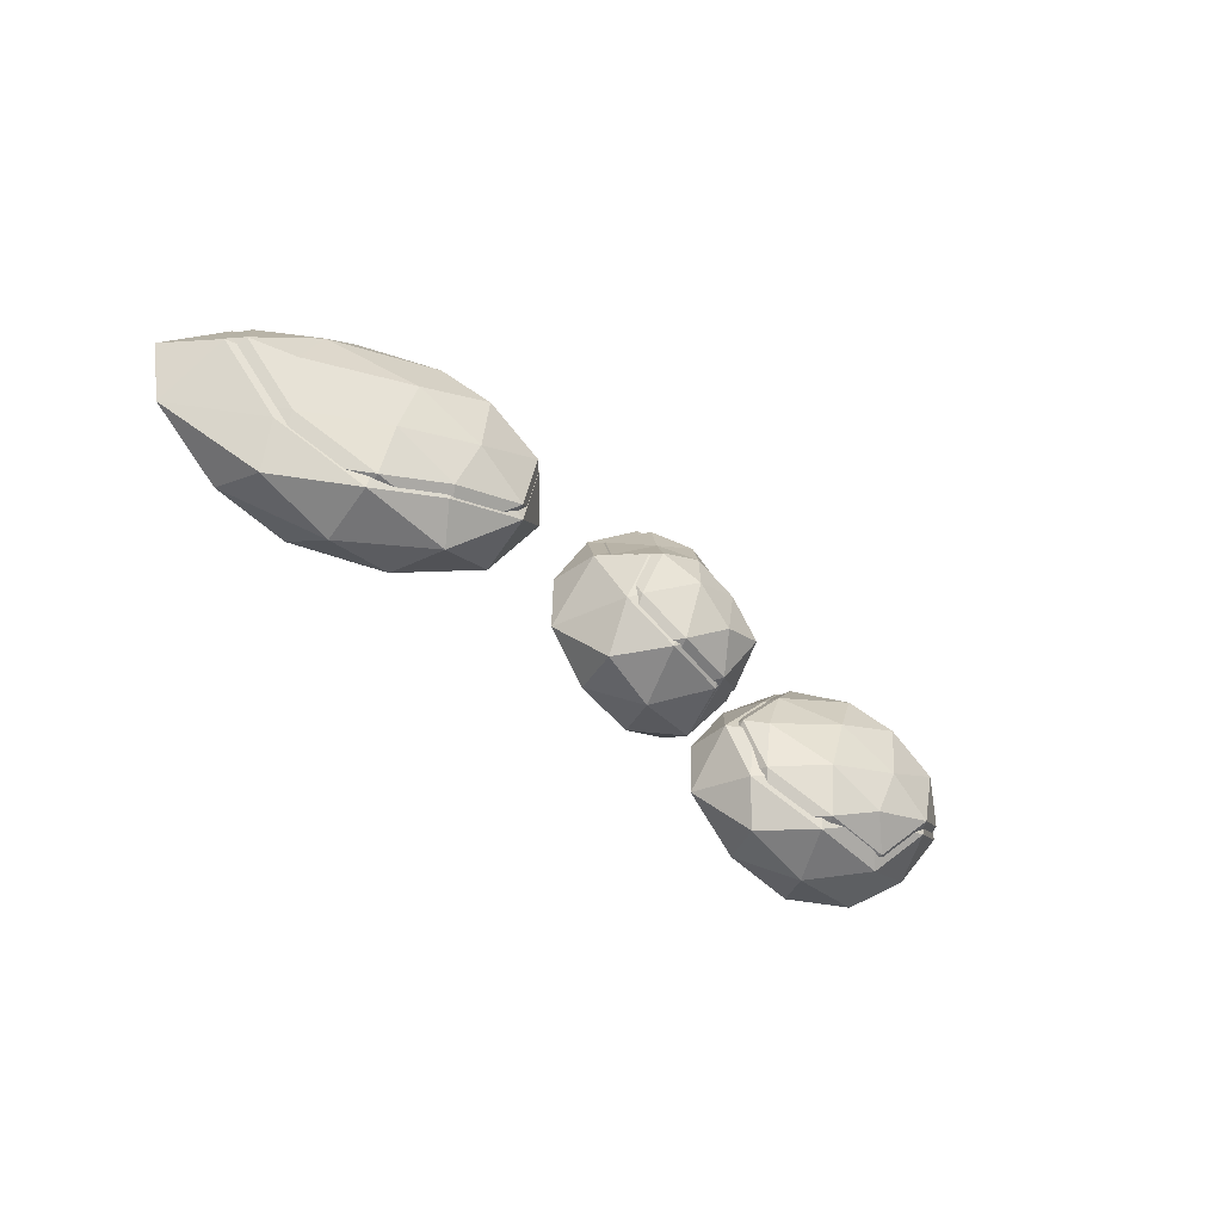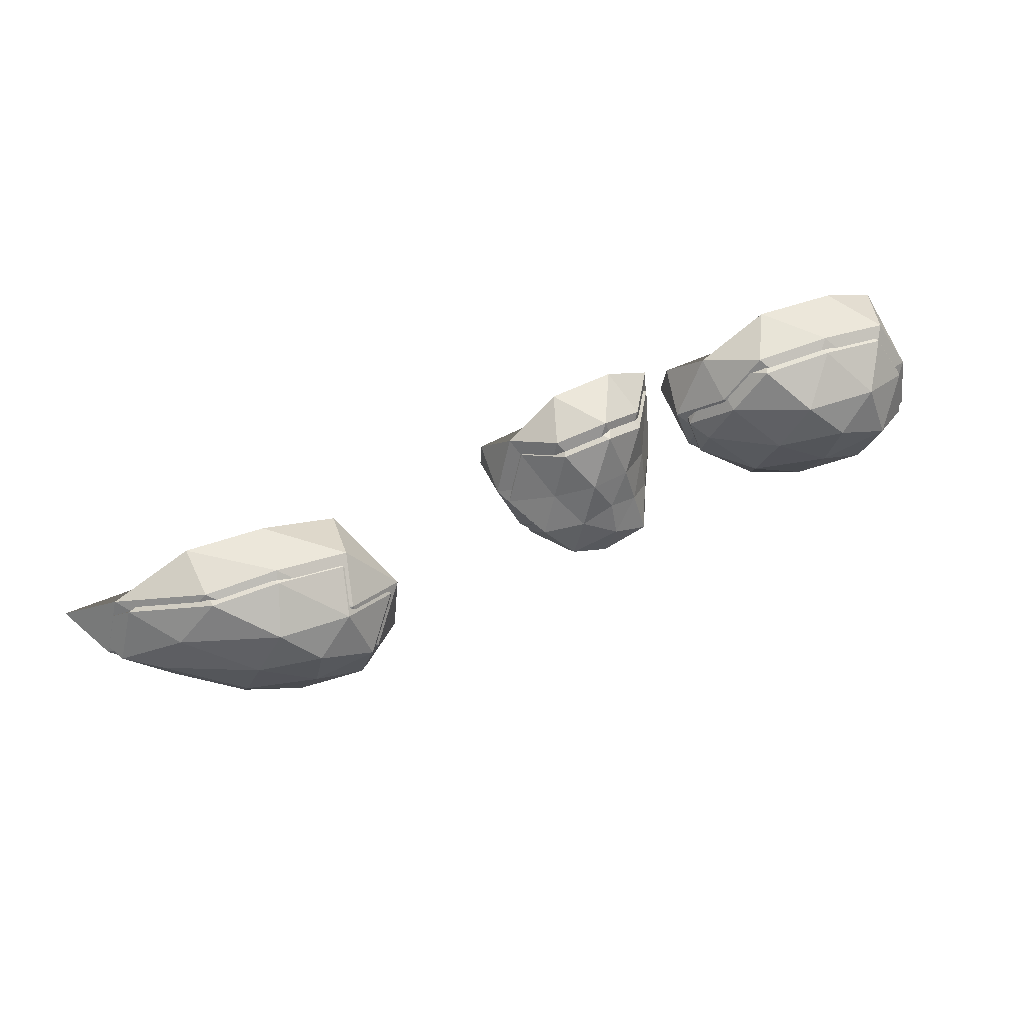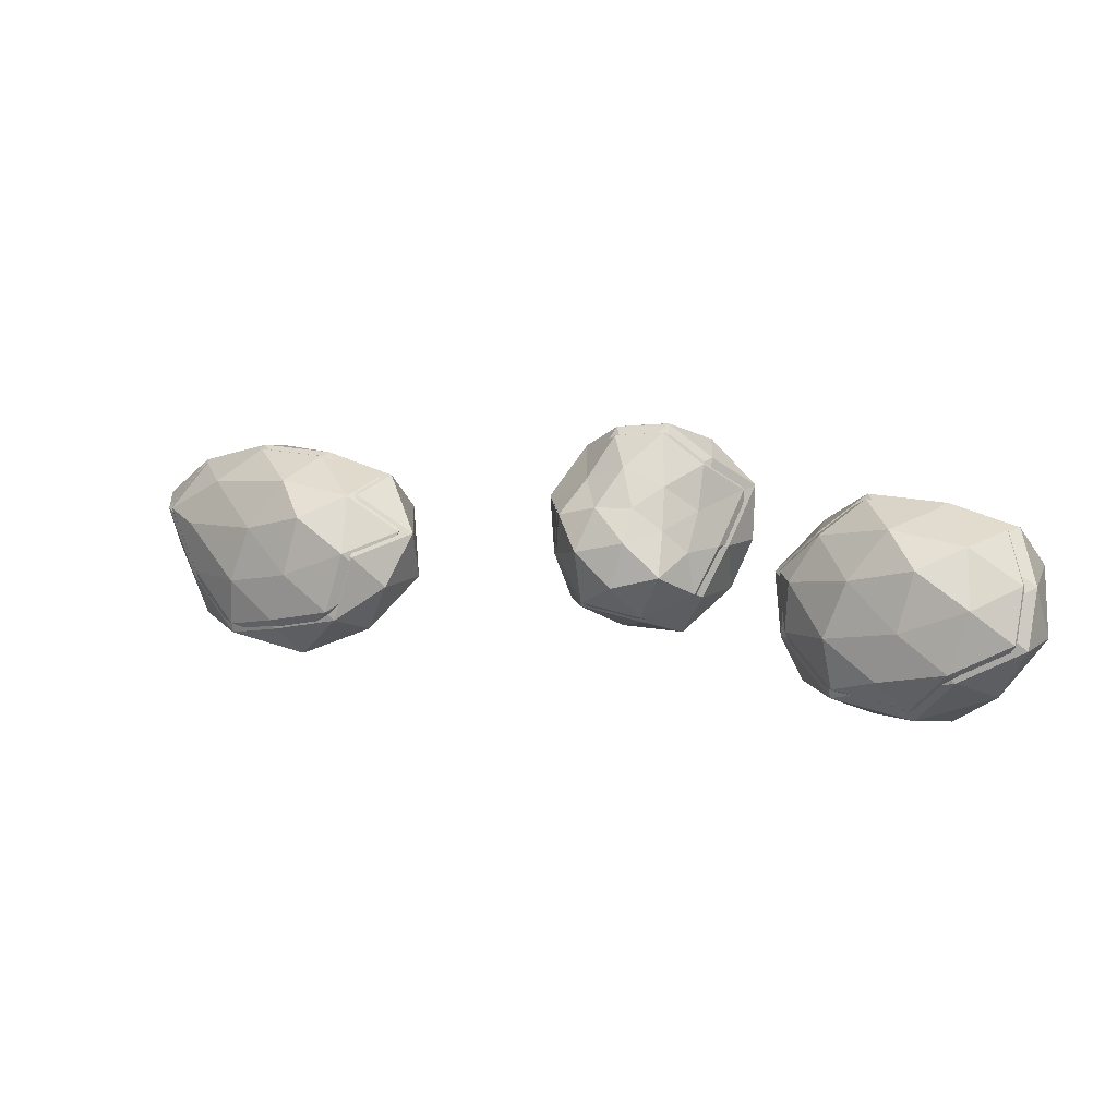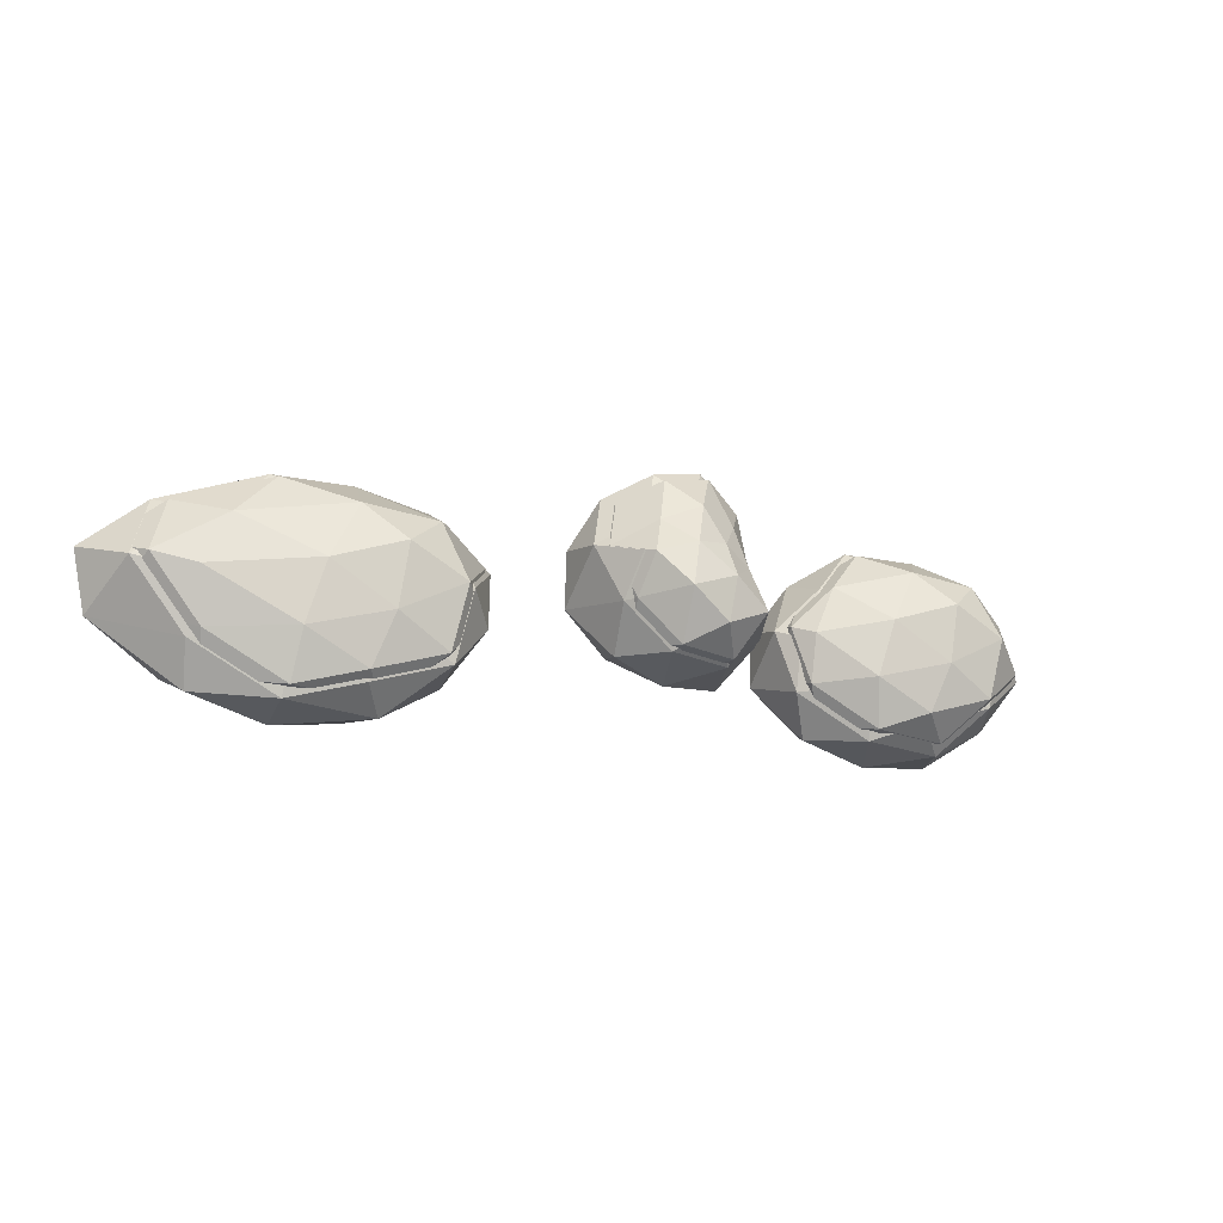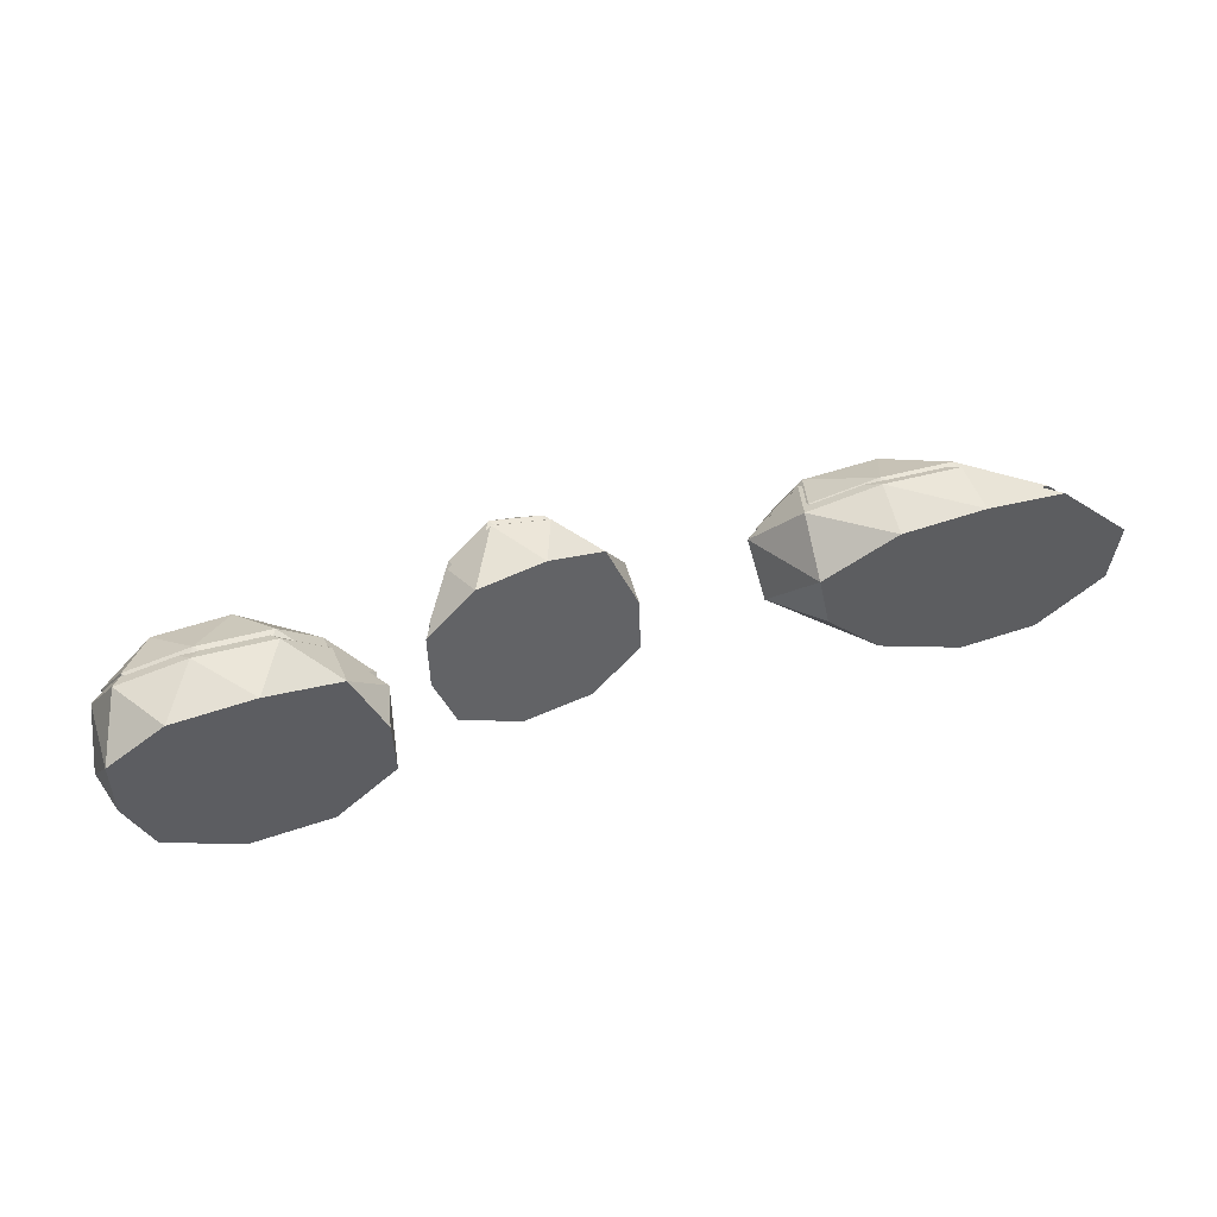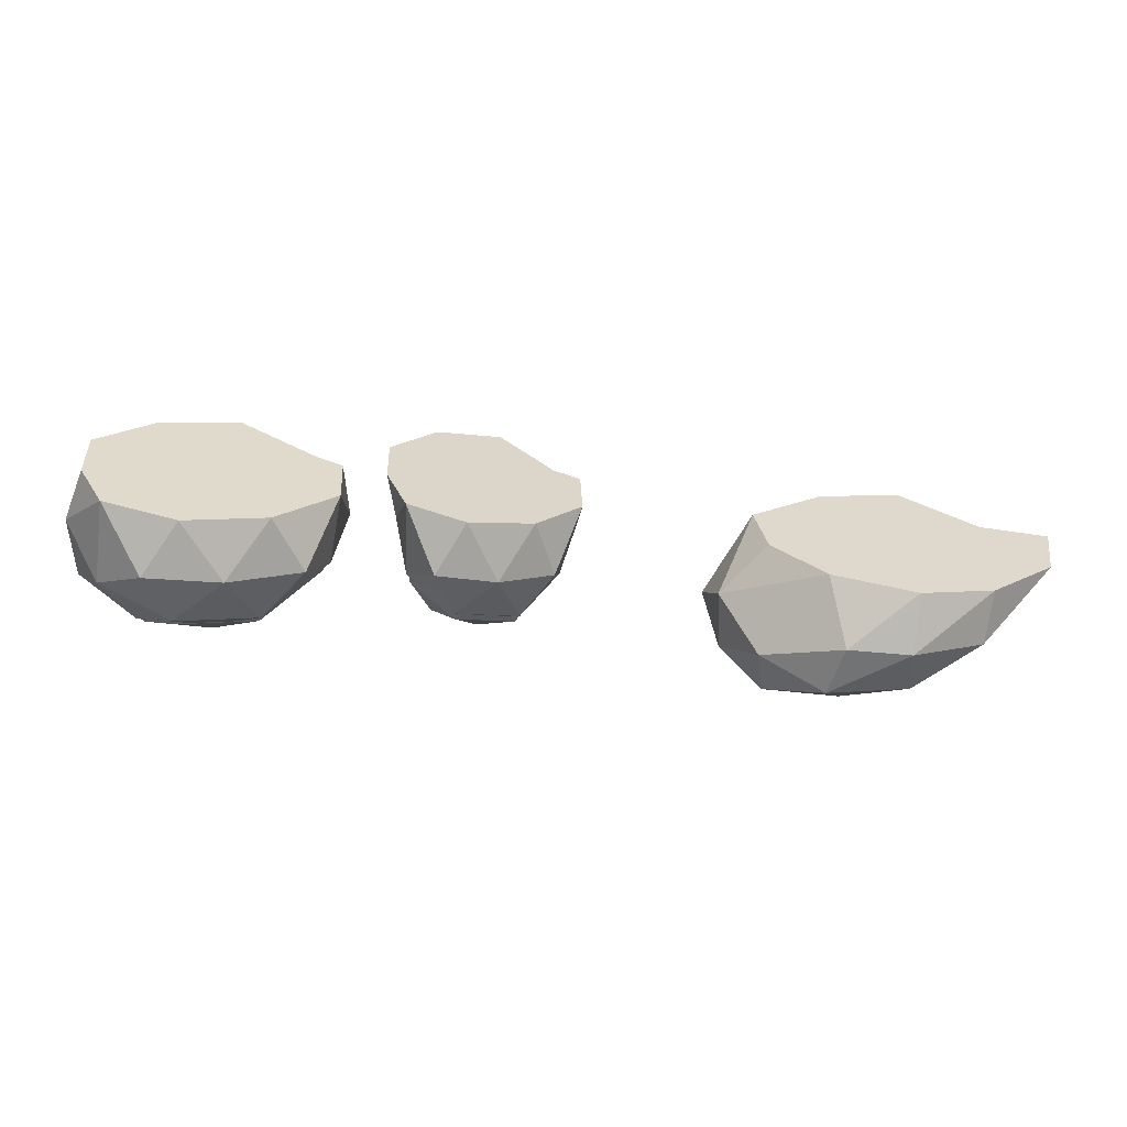
<metadata>
{"format":"obj","ext":"obj","renderer":"f3d","projection":"perspective","resolution":1024,"background":"white","views":[{"elev":-35.8,"azim":128.9,"up":"+Z"},{"elev":73.9,"azim":155.7,"up":"+Z"},{"elev":10.3,"azim":-161.8,"up":"+Z"},{"elev":-5.5,"azim":145.3,"up":"+Z"},{"elev":42.9,"azim":-18.3,"up":"+Z"},{"elev":-58.1,"azim":-8.6,"up":"+Z"}]}
</metadata>
<code>
g default
v 21.23 -1.92 3.069
v 19.88 -1.817 2.85
v 20.67 -1.82 1.183
v 21.9 -1.919 1.397
v 19.96 -2.28 2.008
v 19.71 -1.22 1.907
v 21.98 -1.741 2.291
v 22.55 -2.471 2.478
v 20.45 -1.106 2.518
v 20.78 -1.137 1.464
v 20.59 -1.055 1.945
v 21.29 -1.294 1.803
v 21.95 -1.771 1.787
v 22.47 -2.453 1.962
v 20.12 -1.012 1.611
v 20.46 -2.304 1.599
v 19.99 -1.479 1.448
v 21.36 -1.399 1.338
v 20.59 -1.333 1.206
v 21.24 -1.865 1.161
v 21.22 -2.356 1.396
v 21.89 -2.408 1.512
v 19.94 -1.02 2.199
v 19.6 -1.768 1.914
v 19.53 -1.477 2.37
v 19.85 -2.287 2.49
v 21.09 -1.291 2.354
v 21.68 -1.794 2.733
v 22.32 -1.974 2.394
v 22.04 -2.268 2.851
v 20.02 -1.344 2.721
v 20.74 -1.403 2.832
v 20.54 -1.875 3.03
v 21.24 -2.406 3.004
v 20.51 -2.351 2.883
g pSolid13
f 2 35 33
f 1 32 33
f 1 30 28
f 1 28 32
f 1 34 30
f 5 26 24
f 2 31 25
f 4 22 20
f 3 19 20
f 5 24 16
f 3 21 16
f 6 15 17
f 7 29 13
f 4 18 13
f 4 14 22
f 6 23 15
f 7 12 27
f 27 11 9
f 11 12 10
f 27 12 11
f 15 11 10
f 11 23 9
f 15 23 11
f 13 12 7
f 12 18 10
f 13 18 12
f 13 14 4
f 14 29 8
f 13 29 14
f 17 19 3
f 19 15 10
f 17 15 19
f 16 17 3
f 17 24 6
f 16 24 17
f 20 18 4
f 18 19 10
f 20 19 18
f 20 21 3
f 20 22 21
f 25 23 6
f 23 31 9
f 25 31 23
f 26 35 2
f 24 25 6
f 25 26 2
f 24 26 25
f 32 27 9
f 27 28 7
f 32 28 27
f 28 29 7
f 29 30 8
f 28 30 29
f 33 31 2
f 31 32 9
f 33 32 31
f 33 34 1
f 33 35 34
f 26 5 16 21 22 14 8 30 34 35
g default
v 21.25 -2.047 3.098
v 19.8 -1.936 2.862
v 20.64 -1.939 1.06
v 21.97 -2.046 1.291
v 19.88 -2.435 1.951
v 19.61 -1.29 1.842
v 22.06 -1.853 2.257
v 22.68 -2.642 2.46
v 20.41 -1.167 2.503
v 20.77 -1.201 1.364
v 20.56 -1.112 1.884
v 21.32 -1.371 1.73
v 22.03 -1.886 1.713
v 22.59 -2.623 1.902
v 20.05 -1.065 1.522
v 20.42 -2.462 1.51
v 19.91 -1.571 1.347
v 21.39 -1.484 1.227
v 20.57 -1.412 1.084
v 21.27 -1.988 1.037
v 21.24 -2.518 1.29
v 21.96 -2.575 1.416
v 19.86 -1.074 2.158
v 19.49 -1.883 1.85
v 19.42 -1.568 2.343
v 19.77 -2.443 2.472
v 21.1 -1.367 2.326
v 21.74 -1.911 2.735
v 22.43 -2.105 2.369
v 22.12 -2.423 2.863
v 19.95 -1.424 2.722
v 20.72 -1.488 2.842
v 20.51 -1.998 3.056
v 21.26 -2.572 3.029
v 20.47 -2.513 2.898
g pSolid9
f 37 70 68
f 36 67 68
f 36 65 63
f 36 63 67
f 36 69 65
f 40 61 59
f 37 66 60
f 39 57 55
f 38 54 55
f 40 59 51
f 38 56 51
f 41 50 52
f 42 64 48
f 39 53 48
f 39 49 57
f 41 58 50
f 42 47 62
f 62 46 44
f 46 47 45
f 62 47 46
f 50 46 45
f 46 58 44
f 50 58 46
f 48 47 42
f 47 53 45
f 48 53 47
f 48 49 39
f 49 64 43
f 48 64 49
f 52 54 38
f 54 50 45
f 52 50 54
f 51 52 38
f 52 59 41
f 51 59 52
f 55 53 39
f 53 54 45
f 55 54 53
f 55 56 38
f 55 57 56
f 60 58 41
f 58 66 44
f 60 66 58
f 61 70 37
f 59 60 41
f 60 61 37
f 59 61 60
f 67 62 44
f 62 63 42
f 67 63 62
f 63 64 42
f 64 65 43
f 63 65 64
f 68 66 37
f 66 67 44
f 68 67 66
f 68 69 36
f 68 70 69
f 61 40 51 56 57 49 43 65 69 70
g default
v 17.42 -1.805 3.362
v 16.55 -1.847 3.113
v 16.79 -1.778 1.536
v 17.84 -1.784 1.79
v 16.27 -2.264 2.327
v 16.6 -1.48 2.318
v 17.84 -1.351 2.644
v 17.99 -2.264 2.709
v 17.1 -1.302 2.747
v 17.24 -1.073 2.012
v 17.12 -1.101 2.444
v 17.6 -1.108 2.334
v 17.92 -1.528 2.233
v 18.01 -2.266 2.21
v 16.78 -1.097 2.132
v 16.46 -2.266 1.868
v 16.54 -1.527 1.915
v 17.59 -1.293 1.814
v 17.01 -1.308 1.704
v 17.34 -1.778 1.561
v 17.01 -2.269 1.678
v 17.6 -2.269 1.809
v 16.81 -1.335 2.537
v 16.39 -1.84 2.332
v 16.56 -1.702 2.688
v 16.25 -2.266 2.825
v 17.44 -1.242 2.743
v 17.63 -1.578 2.963
v 18.04 -1.786 2.714
v 17.78 -2.07 3.149
v 16.85 -1.518 2.931
v 17.23 -1.46 3.104
v 16.93 -1.781 3.409
v 17.25 -2.242 3.34
v 16.66 -2.269 3.227
g pasted__pSolid10 group1
f 72 105 103
f 71 102 103
f 71 100 98
f 71 98 102
f 71 104 100
f 75 96 94
f 72 101 95
f 74 92 90
f 73 89 90
f 75 94 86
f 73 91 86
f 76 85 87
f 77 99 83
f 74 88 83
f 74 84 92
f 76 93 85
f 77 82 97
f 97 81 79
f 81 82 80
f 97 82 81
f 85 81 80
f 81 93 79
f 85 93 81
f 83 82 77
f 82 88 80
f 83 88 82
f 83 84 74
f 84 99 78
f 83 99 84
f 87 89 73
f 89 85 80
f 87 85 89
f 86 87 73
f 87 94 76
f 86 94 87
f 90 88 74
f 88 89 80
f 90 89 88
f 90 91 73
f 90 92 91
f 95 93 76
f 93 101 79
f 95 101 93
f 96 105 72
f 94 95 76
f 95 96 72
f 94 96 95
f 102 97 79
f 97 98 77
f 102 98 97
f 98 99 77
f 99 100 78
f 98 100 99
f 103 101 72
f 101 102 79
f 103 102 101
f 103 104 71
f 103 105 104
f 96 75 86 91 92 84 78 100 104 105
g default
v 17.44 -1.953 3.43
v 16.51 -1.999 3.162
v 16.76 -1.924 1.456
v 17.89 -1.931 1.731
v 16.2 -2.449 2.312
v 16.56 -1.602 2.302
v 17.89 -1.463 2.654
v 18.06 -2.449 2.724
v 17.09 -1.409 2.766
v 17.25 -1.162 1.972
v 17.12 -1.192 2.438
v 17.64 -1.2 2.319
v 17.98 -1.654 2.21
v 18.08 -2.452 2.185
v 16.75 -1.188 2.101
v 16.41 -2.452 1.816
v 16.5 -1.653 1.866
v 17.63 -1.4 1.757
v 17 -1.416 1.638
v 17.36 -1.924 1.483
v 17 -2.454 1.61
v 17.64 -2.454 1.751
v 16.79 -1.446 2.539
v 16.33 -1.991 2.317
v 16.51 -1.842 2.702
v 16.18 -2.451 2.85
v 17.47 -1.345 2.762
v 17.67 -1.708 2.999
v 18.11 -1.933 2.73
v 17.83 -2.24 3.2
v 16.82 -1.644 2.964
v 17.24 -1.581 3.151
v 16.92 -1.928 3.48
v 17.26 -2.426 3.406
v 16.63 -2.454 3.285
g group1 pasted__pSolid8
f 107 140 138
f 106 137 138
f 106 135 133
f 106 133 137
f 106 139 135
f 110 131 129
f 107 136 130
f 109 127 125
f 108 124 125
f 110 129 121
f 108 126 121
f 111 120 122
f 112 134 118
f 109 123 118
f 109 119 127
f 111 128 120
f 112 117 132
f 132 116 114
f 116 117 115
f 132 117 116
f 120 116 115
f 116 128 114
f 120 128 116
f 118 117 112
f 117 123 115
f 118 123 117
f 118 119 109
f 119 134 113
f 118 134 119
f 122 124 108
f 124 120 115
f 122 120 124
f 121 122 108
f 122 129 111
f 121 129 122
f 125 123 109
f 123 124 115
f 125 124 123
f 125 126 108
f 125 127 126
f 130 128 111
f 128 136 114
f 130 136 128
f 131 140 107
f 129 130 111
f 130 131 107
f 129 131 130
f 137 132 114
f 132 133 112
f 137 133 132
f 133 134 112
f 134 135 113
f 133 135 134
f 138 136 107
f 136 137 114
f 138 137 136
f 138 139 106
f 138 140 139
f 131 110 121 126 127 119 113 135 139 140
g default
v 15.02 -1.917 2.845
v 13.7 -1.817 2.633
v 14.21 -1.795 0.904
v 15.54 -1.904 1.141
v 13.54 -2.258 1.737
v 13.55 -1.233 1.694
v 15.69 -1.731 2.049
v 15.72 -2.414 2.117
v 14.44 -1.119 2.337
v 14.77 -1.151 1.283
v 14.57 -1.069 1.764
v 15.28 -1.308 1.622
v 15.72 -1.766 1.559
v 15.75 -2.405 1.624
v 14.11 -1.025 1.43
v 13.79 -2.262 1.275
v 13.79 -1.478 1.228
v 15.21 -1.401 1.127
v 14.47 -1.337 1.001
v 14.9 -1.85 0.9068
v 14.47 -2.306 1.052
v 15.21 -2.365 1.186
v 13.93 -1.033 2.018
v 13.43 -1.768 1.699
v 13.52 -1.491 2.189
v 13.52 -2.273 2.238
v 15.07 -1.305 2.173
v 15.43 -1.787 2.499
v 15.82 -1.946 2.108
v 15.45 -2.232 2.543
v 14.01 -1.357 2.539
v 14.72 -1.417 2.651
v 14.32 -1.871 2.804
v 14.75 -2.379 2.719
v 14.02 -2.324 2.598
g pSolid12
f 142 175 173
f 141 172 173
f 141 170 168
f 141 168 172
f 141 174 170
f 145 166 164
f 142 171 165
f 144 162 160
f 143 159 160
f 145 164 156
f 143 161 156
f 146 155 157
f 147 169 153
f 144 158 153
f 144 154 162
f 146 163 155
f 147 152 167
f 167 151 149
f 151 152 150
f 167 152 151
f 155 151 150
f 151 163 149
f 155 163 151
f 153 152 147
f 152 158 150
f 153 158 152
f 153 154 144
f 154 169 148
f 153 169 154
f 157 159 143
f 159 155 150
f 157 155 159
f 156 157 143
f 157 164 146
f 156 164 157
f 160 158 144
f 158 159 150
f 160 159 158
f 160 161 143
f 160 162 161
f 165 163 146
f 163 171 149
f 165 171 163
f 166 175 142
f 164 165 146
f 165 166 142
f 164 166 165
f 172 167 149
f 167 168 147
f 172 168 167
f 168 169 147
f 169 170 148
f 168 170 169
f 173 171 142
f 171 172 149
f 173 172 171
f 173 174 141
f 173 175 174
f 166 145 156 161 162 154 148 170 174 175
g default
v 15.03 -2.074 2.871
v 13.61 -1.966 2.642
v 14.15 -1.943 0.7736
v 15.59 -2.06 1.03
v 13.43 -2.443 1.674
v 13.44 -1.336 1.628
v 15.75 -1.873 2.011
v 15.78 -2.611 2.084
v 14.4 -1.212 2.322
v 14.75 -1.246 1.184
v 14.55 -1.158 1.703
v 15.31 -1.416 1.549
v 15.79 -1.912 1.482
v 15.81 -2.602 1.552
v 14.04 -1.111 1.342
v 13.7 -2.447 1.175
v 13.7 -1.6 1.124
v 15.23 -1.517 1.014
v 14.44 -1.448 0.8789
v 14.9 -2.002 0.7766
v 14.44 -2.495 0.934
v 15.24 -2.559 1.078
v 13.85 -1.119 1.978
v 13.31 -1.914 1.632
v 13.41 -1.613 2.162
v 13.41 -2.459 2.216
v 15.08 -1.413 2.145
v 15.47 -1.934 2.497
v 15.9 -2.106 2.075
v 15.49 -2.415 2.545
v 13.94 -1.469 2.541
v 14.71 -1.534 2.662
v 14.27 -2.025 2.827
v 14.74 -2.573 2.735
v 13.95 -2.514 2.604
g pSolid8
f 177 210 208
f 176 207 208
f 176 205 203
f 176 203 207
f 176 209 205
f 180 201 199
f 177 206 200
f 179 197 195
f 178 194 195
f 180 199 191
f 178 196 191
f 181 190 192
f 182 204 188
f 179 193 188
f 179 189 197
f 181 198 190
f 182 187 202
f 202 186 184
f 186 187 185
f 202 187 186
f 190 186 185
f 186 198 184
f 190 198 186
f 188 187 182
f 187 193 185
f 188 193 187
f 188 189 179
f 189 204 183
f 188 204 189
f 192 194 178
f 194 190 185
f 192 190 194
f 191 192 178
f 192 199 181
f 191 199 192
f 195 193 179
f 193 194 185
f 195 194 193
f 195 196 178
f 195 197 196
f 200 198 181
f 198 206 184
f 200 206 198
f 201 210 177
f 199 200 181
f 200 201 177
f 199 201 200
f 207 202 184
f 202 203 182
f 207 203 202
f 203 204 182
f 204 205 183
f 203 205 204
f 208 206 177
f 206 207 184
f 208 207 206
f 208 209 176
f 208 210 209
f 201 180 191 196 197 189 183 205 209 210

</code>
